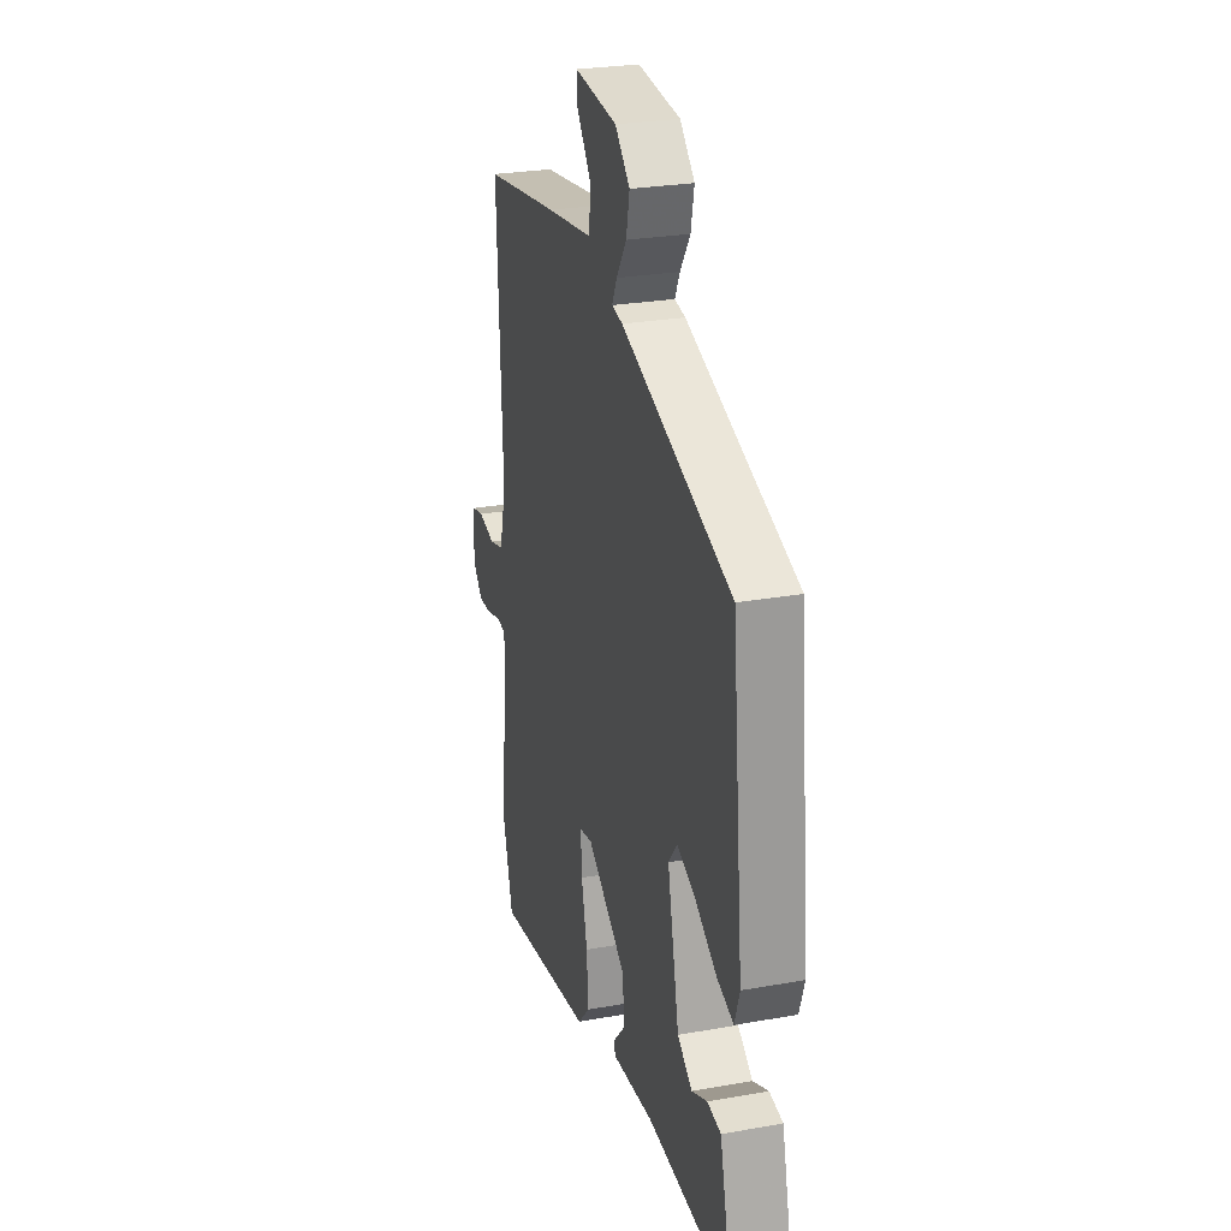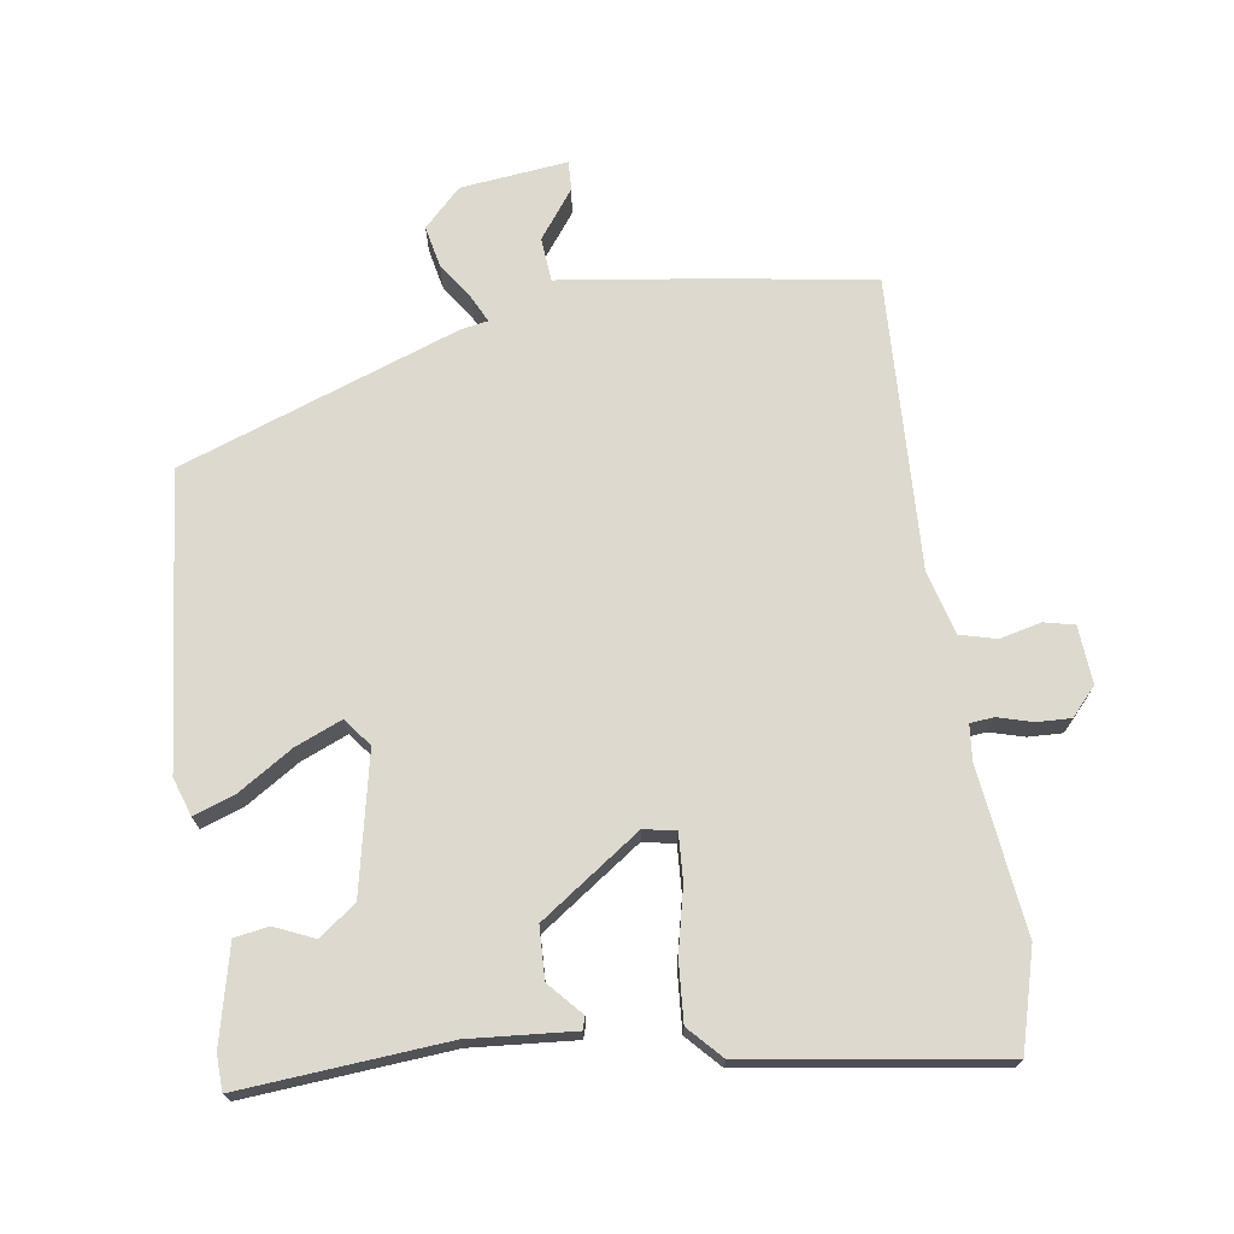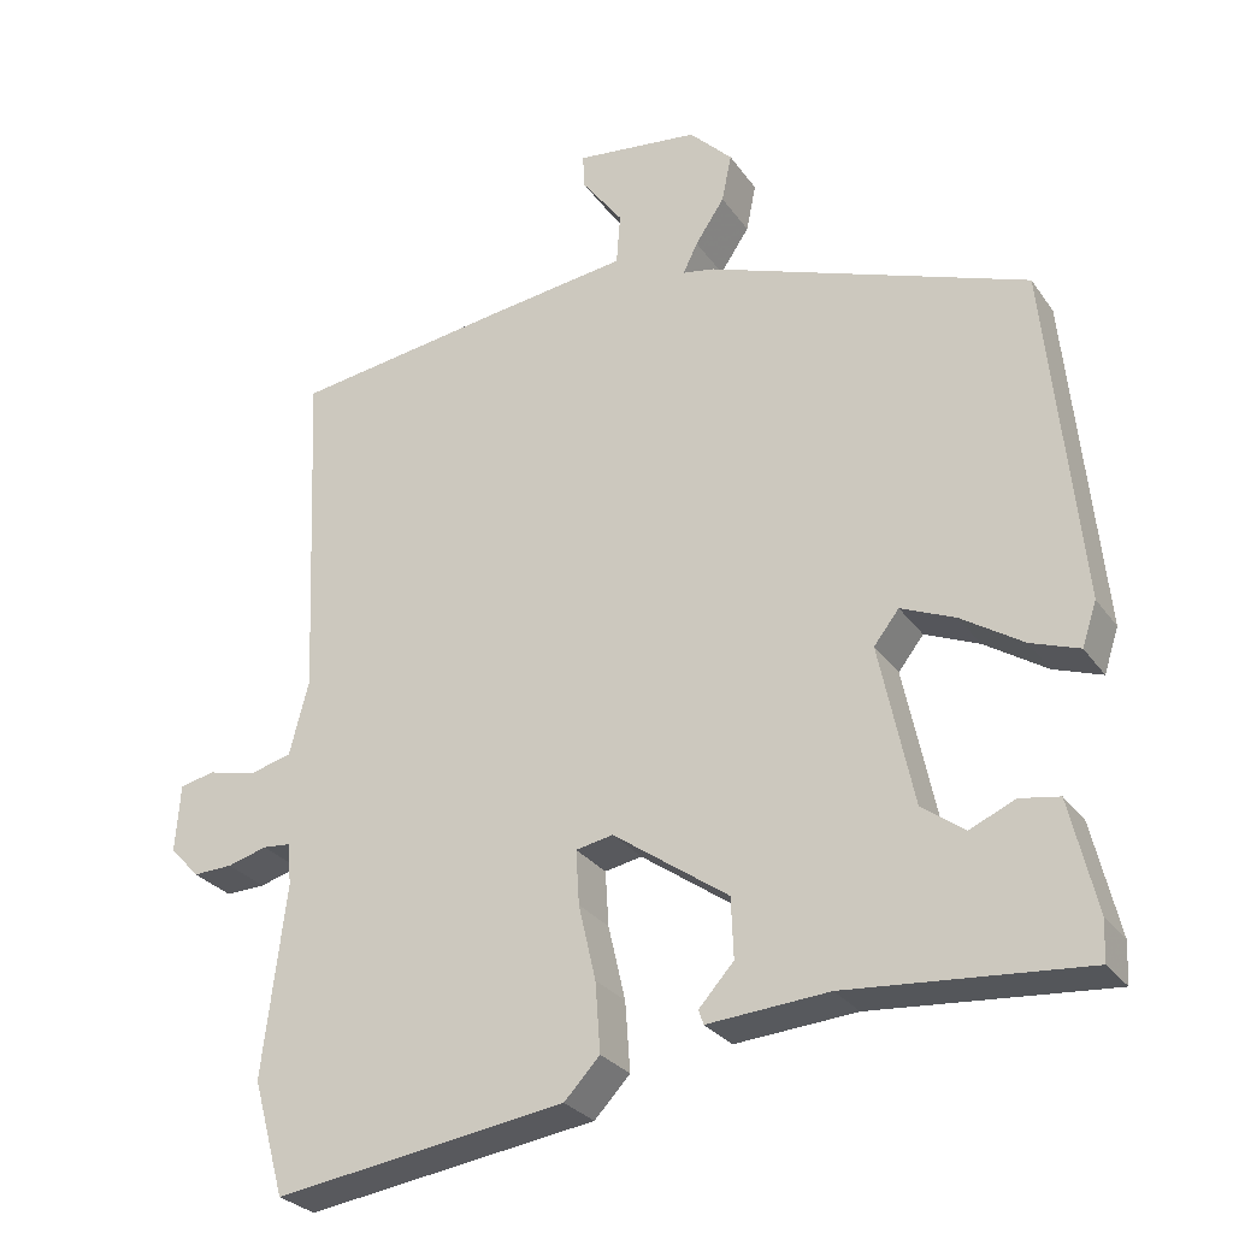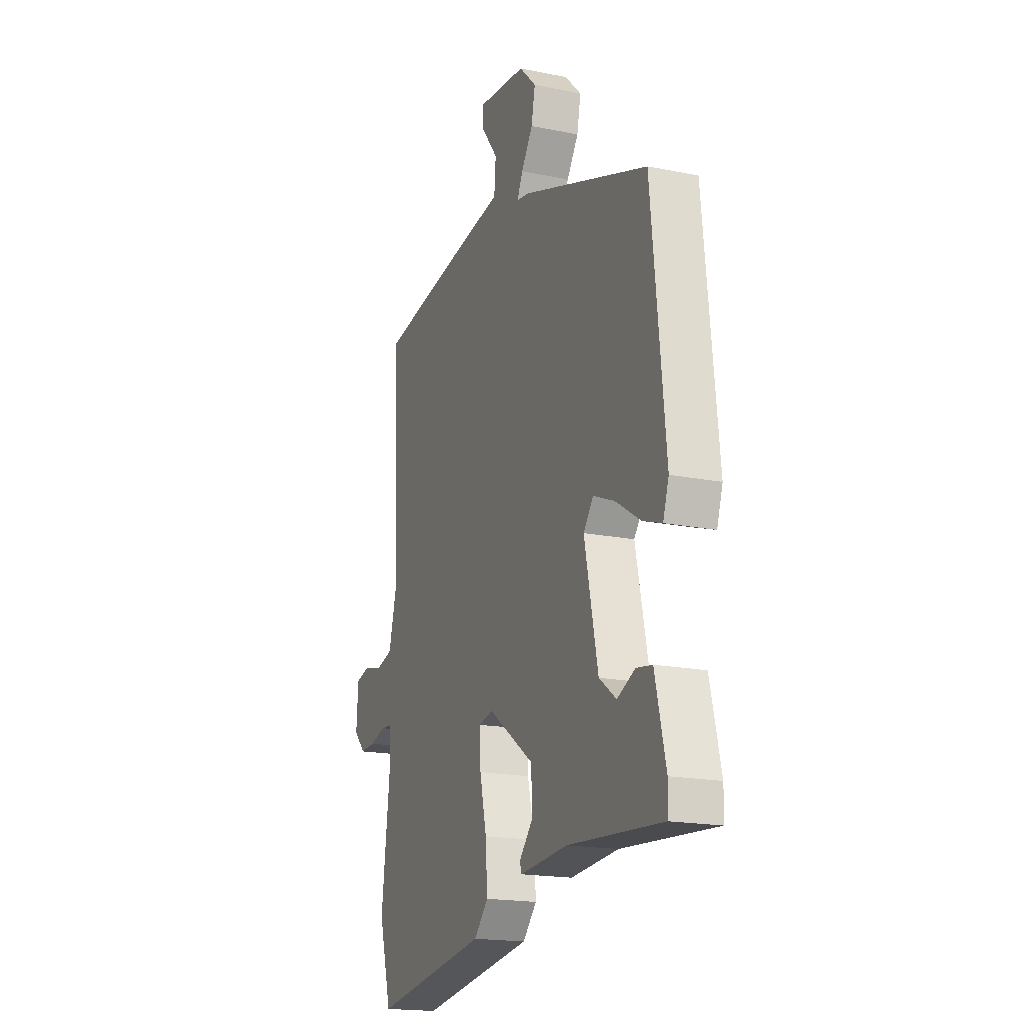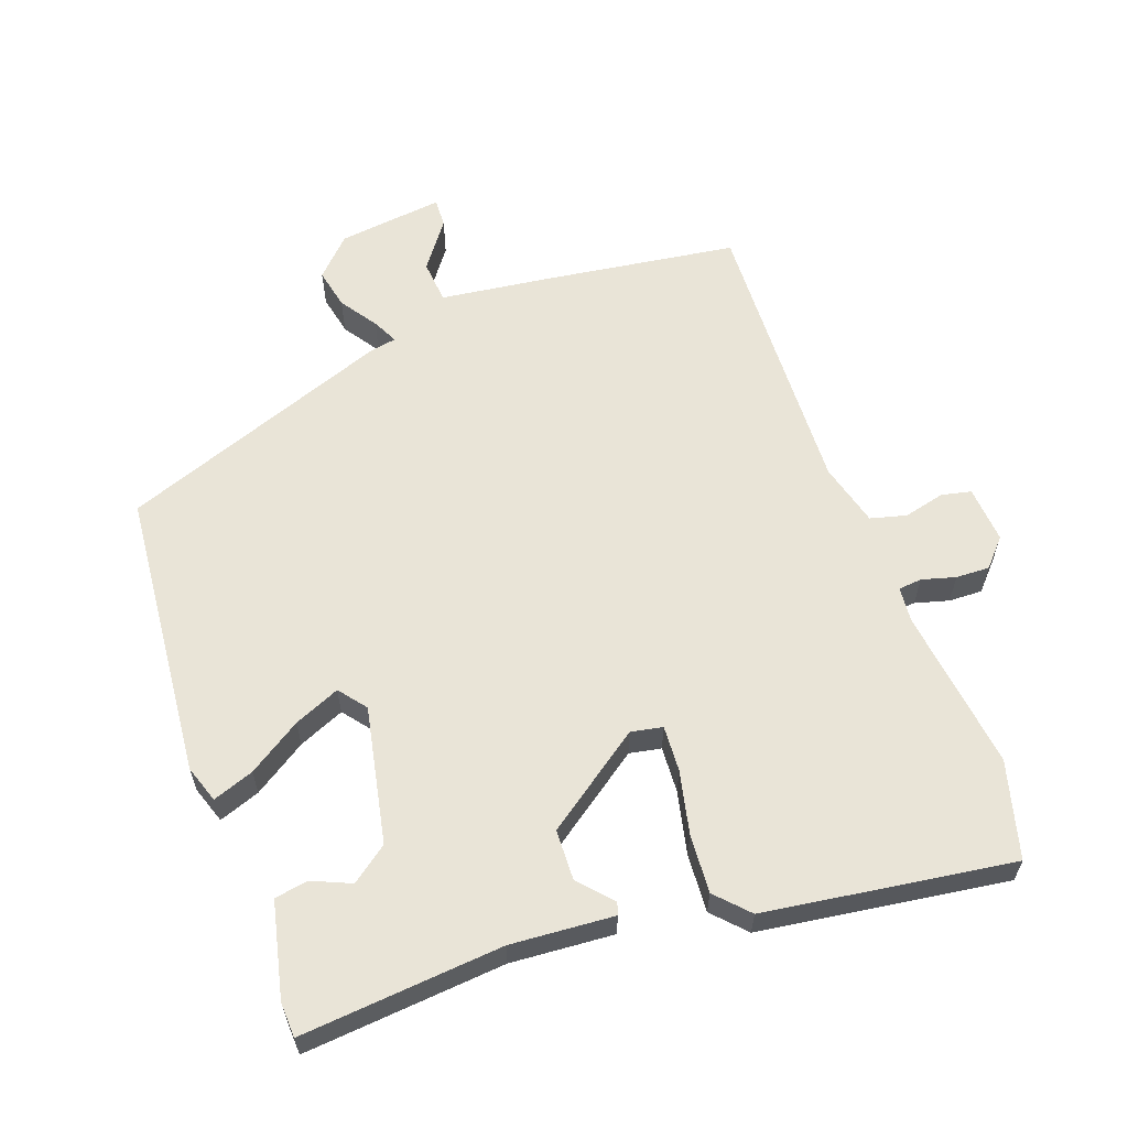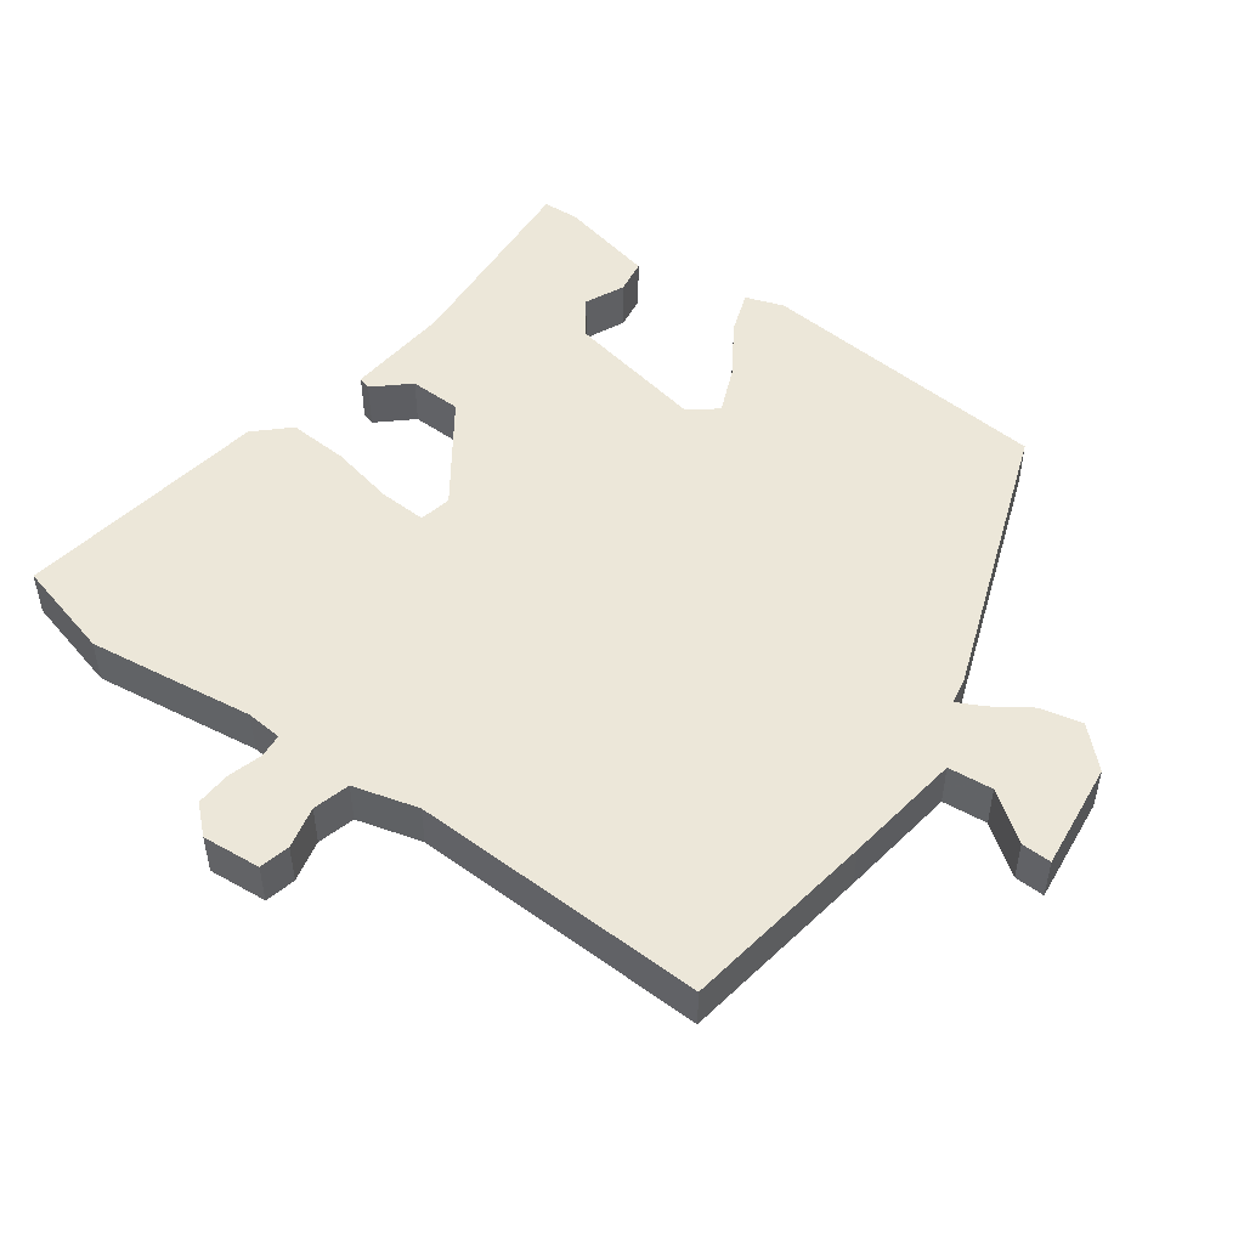
<metadata>
{"format":"obj","ext":"obj","renderer":"f3d","projection":"perspective","resolution":1024,"background":"white","views":[{"elev":26.3,"azim":74.2,"up":"+Z"},{"elev":71.7,"azim":171.5,"up":"+Y"},{"elev":-27.7,"azim":27.7,"up":"+Z"},{"elev":-18.3,"azim":68.5,"up":"+Z"},{"elev":61.0,"azim":159.7,"up":"+Y"},{"elev":49.8,"azim":-54.3,"up":"+Y"}]}
</metadata>
<code>
v 0.474 0.07 0.346
v 0.516 0.07 -0.072
v 0.498 0.07 -0.126
v 0.438 0.07 -0.105
v 0.361 0.07 -0.056
v 0.294 0.07 -0.028
v 0.263 0.07 -0.068
v 0.305 0.07 -0.266
v 0.358 0.07 -0.305
v 0.414 0.07 -0.28
v 0.463 0.07 -0.288
v 0.496 0.07 -0.426
v 0.494 0.07 -0.477
v 0.2 0.07 -0.454
v 0.05 0.07 -0.466
v 0.044 0.07 -0.448
v 0.087 0.07 -0.4
v 0.084 0.07 -0.326
v -0.059 0.07 -0.226
v -0.105 0.07 -0.235
v -0.101 0.07 -0.302
v -0.08 0.07 -0.394
v -0.074 0.07 -0.479
v -0.118 0.07 -0.526
v -0.478 0.07 -0.58
v -0.517 0.07 -0.439
v -0.488 0.07 -0.202
v -0.493 0.07 -0.151
v -0.527 0.07 -0.148
v -0.576 0.07 -0.162
v -0.625 0.07 -0.164
v -0.661 0.07 -0.125
v -0.655 0.07 -0.042
v -0.612 0.07 -0.032
v -0.552 0.07 -0.046
v -0.5 0.07 -0.032
v -0.476 0.07 0.06
v -0.494 0.07 0.478
v -0.221 0.07 0.519
v -0.054 0.07 0.542
v -0.049 0.07 0.605
v -0.1 0.07 0.673
v -0.102 0.07 0.715
v 0.051 0.07 0.698
v 0.104 0.07 0.645
v 0.092 0.07 0.586
v 0.056 0.07 0.532
v 0.038 0.07 0.495
v 0.077 0.07 0.488
v 0.474 0 0.346
v 0.516 0 -0.072
v 0.498 0 -0.126
v 0.438 0 -0.105
v 0.361 0 -0.056
v 0.294 0 -0.028
v 0.263 0 -0.068
v 0.305 0 -0.266
v 0.358 0 -0.305
v 0.414 0 -0.28
v 0.463 0 -0.288
v 0.496 0 -0.426
v 0.494 0 -0.477
v 0.2 0 -0.454
v 0.05 0 -0.466
v 0.044 0 -0.448
v 0.087 0 -0.4
v 0.084 0 -0.326
v -0.059 0 -0.226
v -0.105 0 -0.235
v -0.101 0 -0.302
v -0.08 0 -0.394
v -0.074 0 -0.479
v -0.118 0 -0.526
v -0.478 0 -0.58
v -0.517 0 -0.439
v -0.488 0 -0.202
v -0.493 0 -0.151
v -0.527 0 -0.148
v -0.576 0 -0.162
v -0.625 0 -0.164
v -0.661 0 -0.125
v -0.655 0 -0.042
v -0.612 0 -0.032
v -0.552 0 -0.046
v -0.5 0 -0.032
v -0.476 0 0.06
v -0.494 0 0.478
v -0.221 0 0.519
v -0.054 0 0.542
v -0.049 0 0.605
v -0.1 0 0.673
v -0.102 0 0.715
v 0.051 0 0.698
v 0.104 0 0.645
v 0.092 0 0.586
v 0.056 0 0.532
v 0.038 0 0.495
v 0.077 0 0.488
f 3 4 5
f 2 3 5
f 1 2 5
f 49 1 5
f 48 49 5
f 45 46 47
f 44 45 47
f 43 44 47
f 42 43 47
f 41 42 47
f 40 41 47 48
f 39 40 48
f 38 39 48
f 37 38 48
f 36 37 48
f 33 34 35
f 32 33 35
f 31 32 35
f 30 31 35
f 29 30 35
f 28 29 35 36
f 27 28 36 48
f 25 26 27
f 24 25 27
f 23 24 27
f 22 23 27
f 21 22 27
f 20 21 27
f 19 20 27 48
f 14 15 16 17
f 14 17 18
f 12 13 14
f 11 12 14
f 10 11 14
f 9 10 14
f 8 9 14 18
f 18 19 48
f 8 18 48
f 7 8 48
f 48 5 6
f 6 7 48
f 54 53 52
f 54 52 51
f 54 51 50
f 54 50 98
f 54 98 97
f 96 95 94
f 96 94 93
f 96 93 92
f 96 92 91
f 96 91 90
f 97 96 90 89
f 97 89 88
f 97 88 87
f 97 87 86
f 97 86 85
f 84 83 82
f 84 82 81
f 84 81 80
f 84 80 79
f 84 79 78
f 85 84 78 77
f 97 85 77 76
f 76 75 74
f 76 74 73
f 76 73 72
f 76 72 71
f 76 71 70
f 76 70 69
f 97 76 69 68
f 66 65 64 63
f 67 66 63
f 63 62 61
f 63 61 60
f 63 60 59
f 63 59 58
f 67 63 58 57
f 97 68 67
f 97 67 57
f 97 57 56
f 55 54 97
f 97 56 55
f 1 50 51 2
f 2 51 52 3
f 3 52 53 4
f 4 53 54 5
f 5 54 55 6
f 6 55 56 7
f 7 56 57 8
f 8 57 58 9
f 9 58 59 10
f 10 59 60 11
f 11 60 61 12
f 12 61 62 13
f 13 62 63 14
f 14 63 64 15
f 15 64 65 16
f 16 65 66 17
f 17 66 67 18
f 18 67 68 19
f 19 68 69 20
f 20 69 70 21
f 21 70 71 22
f 22 71 72 23
f 23 72 73 24
f 24 73 74 25
f 25 74 75 26
f 26 75 76 27
f 27 76 77 28
f 28 77 78 29
f 29 78 79 30
f 30 79 80 31
f 31 80 81 32
f 32 81 82 33
f 33 82 83 34
f 34 83 84 35
f 35 84 85 36
f 36 85 86 37
f 37 86 87 38
f 38 87 88 39
f 39 88 89 40
f 40 89 90 41
f 41 90 91 42
f 42 91 92 43
f 43 92 93 44
f 44 93 94 45
f 45 94 95 46
f 46 95 96 47
f 47 96 97 48
f 48 97 98 49
f 49 98 50 1

</code>
